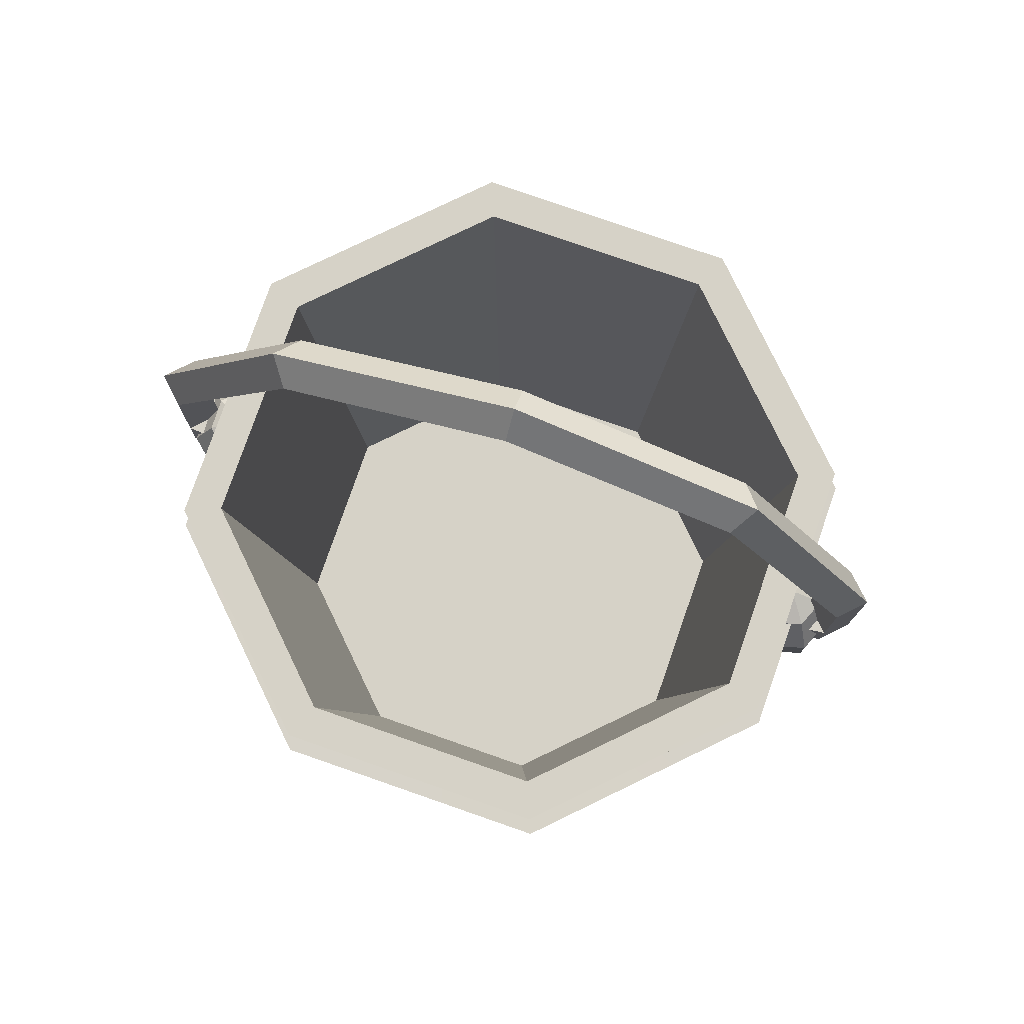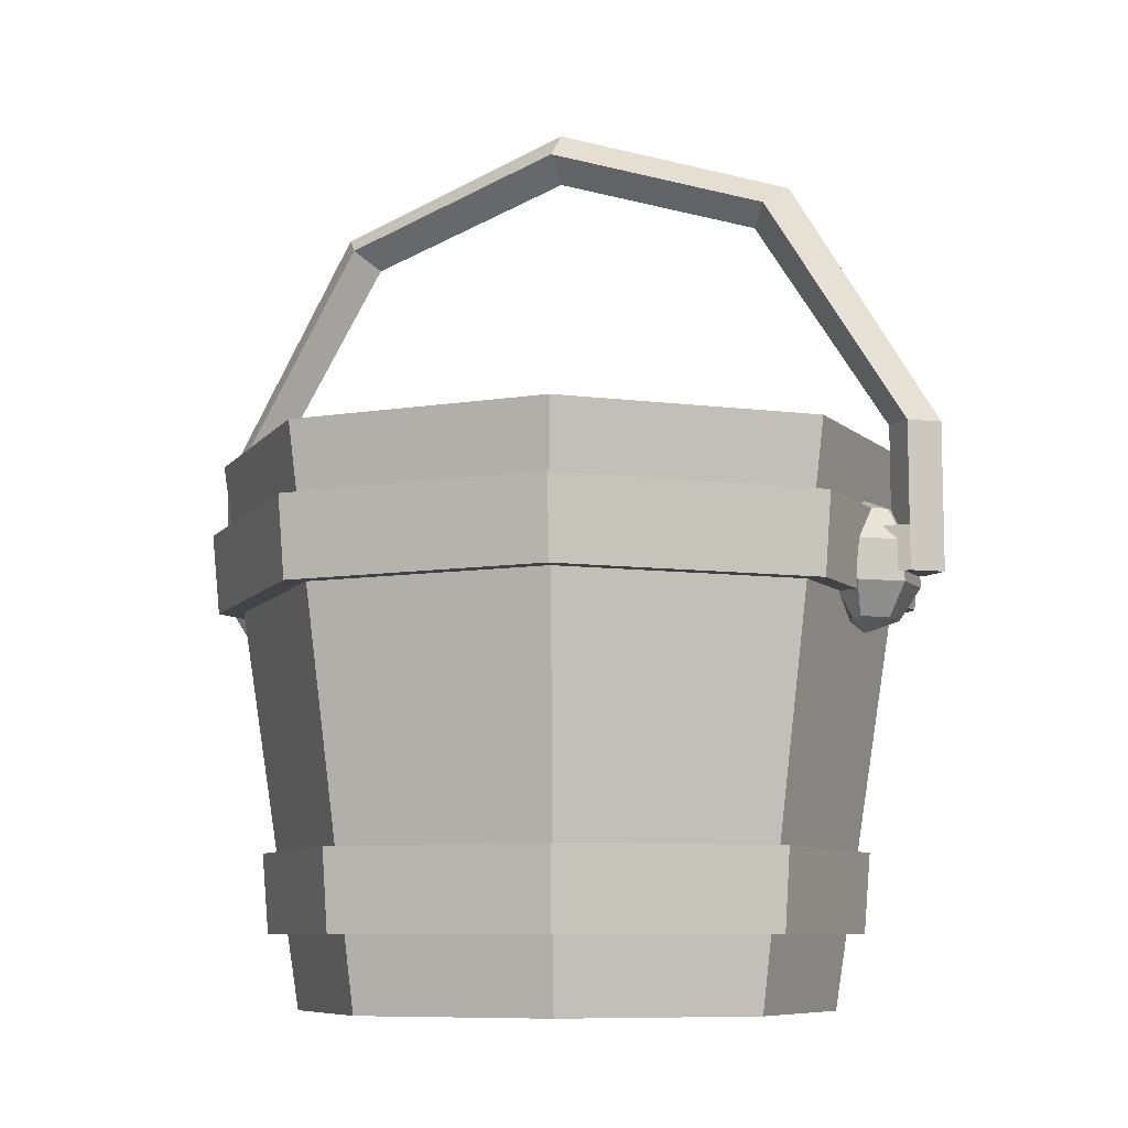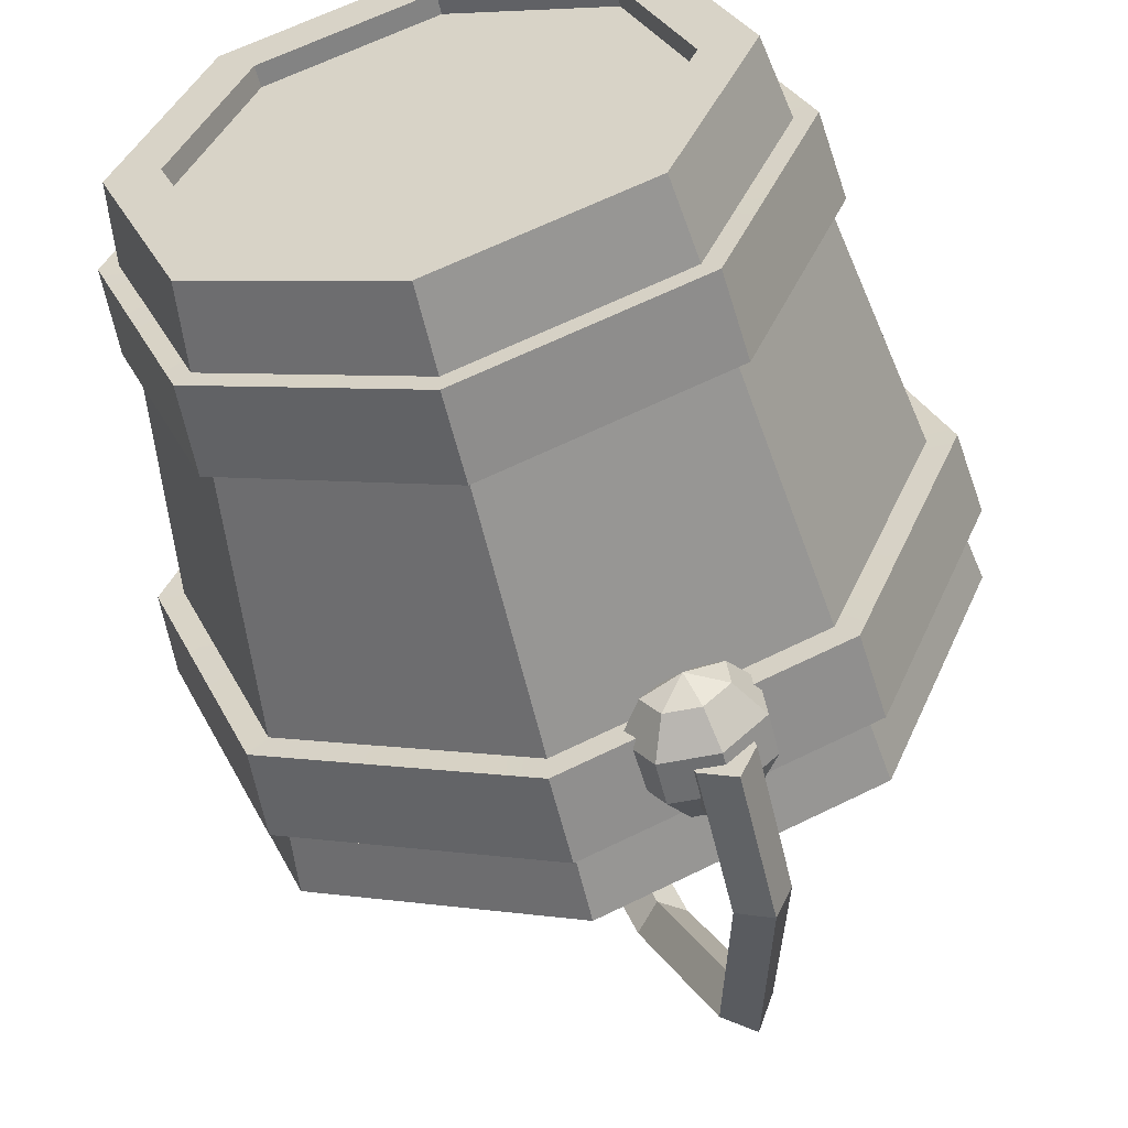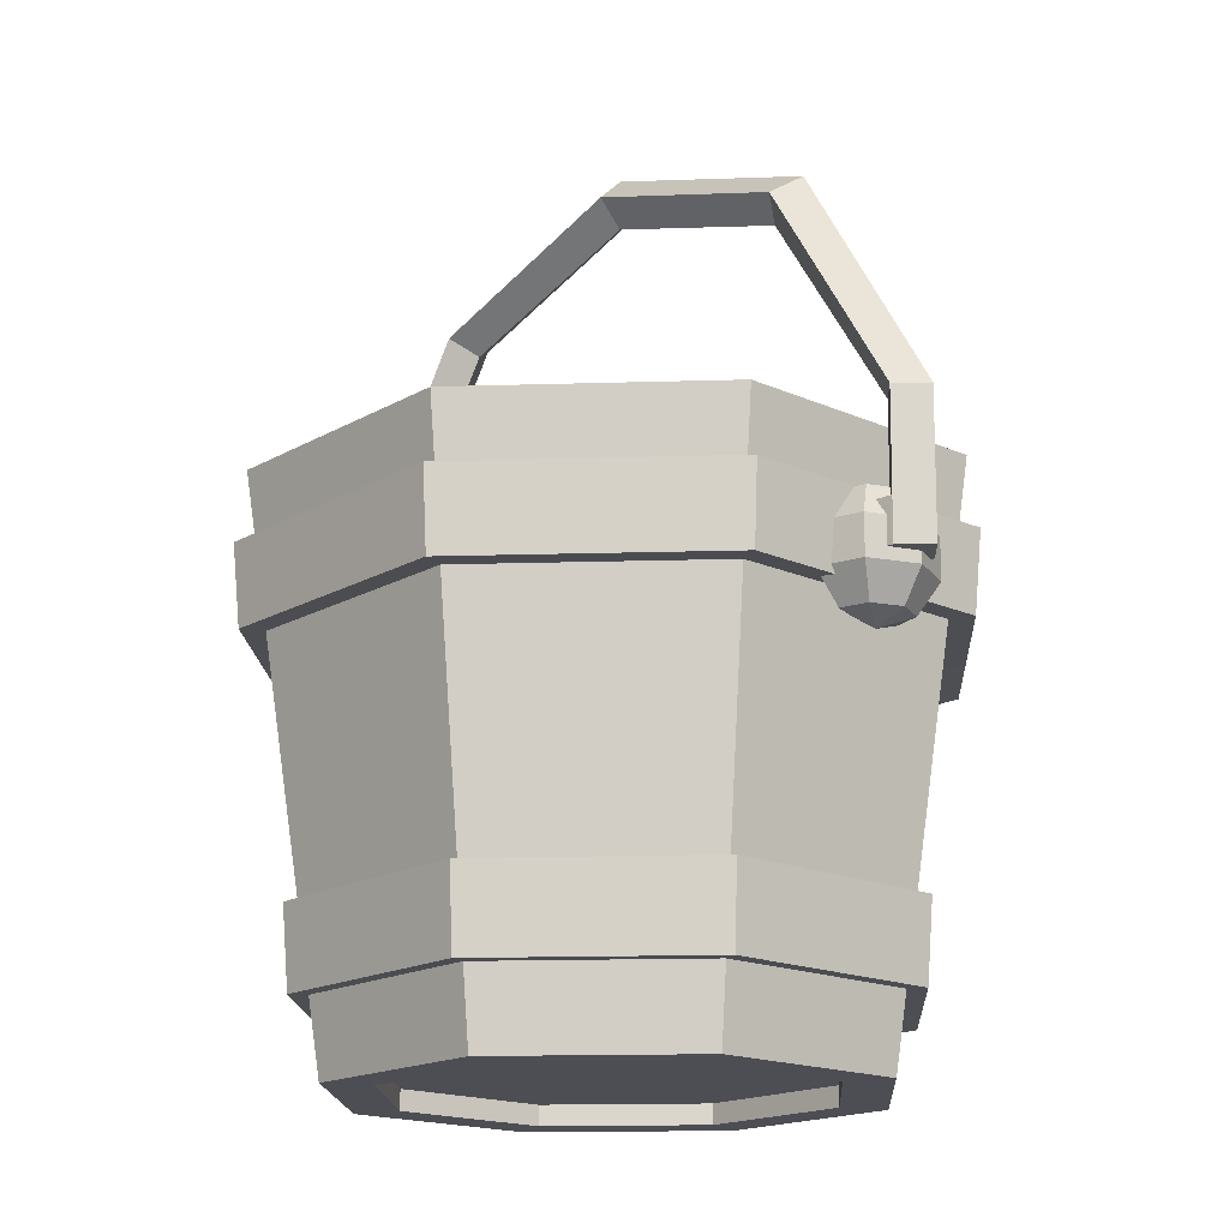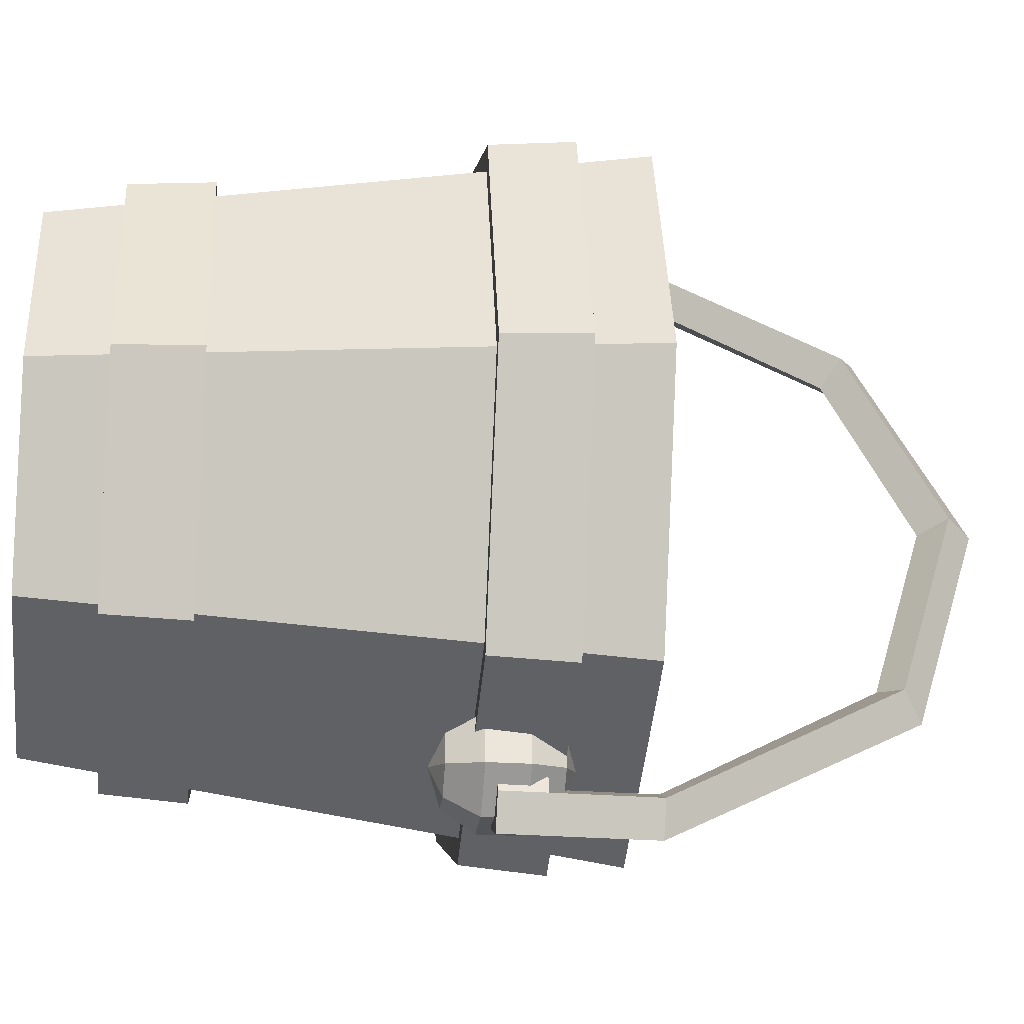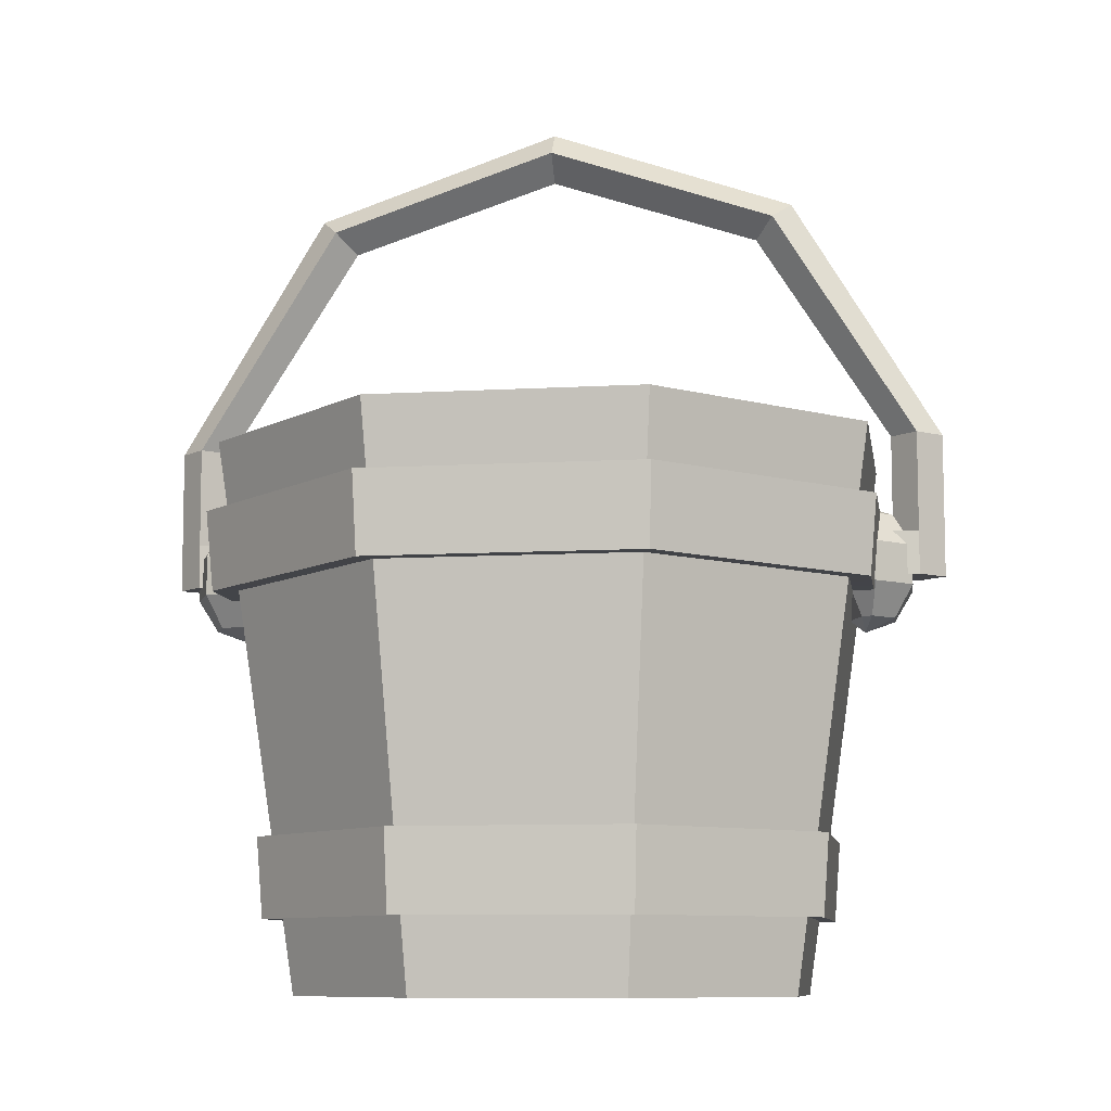
<metadata>
{"format":"obj","ext":"obj","renderer":"f3d","projection":"perspective","resolution":1024,"background":"white","views":[{"elev":78.6,"azim":86.7,"up":"+Y"},{"elev":-8.2,"azim":-87.6,"up":"+Y"},{"elev":-54.8,"azim":13.8,"up":"+Z"},{"elev":-17.4,"azim":115.9,"up":"+Y"},{"elev":-24.8,"azim":83.8,"up":"+Z"},{"elev":-9.2,"azim":-103.7,"up":"+Y"}]}
</metadata>
<code>
g default
v 0.1711 0.1834 7.412
v -0 0.1834 7.341
v -0.1711 0.1834 7.412
v -0.2419 0.1834 7.583
v -0.1711 0.1834 7.754
v -0 0.1834 7.825
v 0.1711 0.1834 7.754
v 0.2419 0.1834 7.583
v 0.2095 0.1834 7.374
v 0 0.1834 7.287
v -0.2095 0.1834 7.374
v -0.2963 0.1834 7.583
v -0.2095 0.1834 7.793
v 0 0.1834 7.88
v 0.2095 0.1834 7.793
v 0.2963 0.1834 7.583
v 0.2755 0.7931 7.308
v 0 0.7931 7.194
v -0.2755 0.7931 7.308
v -0.3896 0.7931 7.583
v -0.2755 0.7931 7.859
v 0 0.7931 7.973
v 0.2755 0.7931 7.859
v 0.3896 0.7931 7.583
v 0.2444 0.7931 7.339
v -0 0.7931 7.238
v -0.2444 0.7931 7.339
v -0.3457 0.7931 7.583
v -0.2444 0.7931 7.828
v -0 0.7931 7.929
v 0.2444 0.7931 7.828
v 0.3457 0.7931 7.583
v 0.195 0.2357 7.388
v -0 0.2357 7.308
v -0 0.2357 7.583
v -0.195 0.2357 7.388
v -0.2758 0.2357 7.583
v -0.195 0.2357 7.778
v -0 0.2357 7.859
v 0.195 0.2357 7.778
v 0.2758 0.2357 7.583
v 0.1711 0.206 7.412
v -0 0.206 7.341
v -0 0.206 7.583
v -0.1711 0.206 7.412
v -0.2419 0.206 7.583
v -0.1711 0.206 7.754
v -0 0.206 7.825
v 0.1711 0.206 7.754
v 0.2419 0.206 7.583
g pCylinder2
f 1 2 10 9
f 2 3 11 10
f 3 4 12 11
f 4 5 13 12
f 5 6 14 13
f 6 7 15 14
f 7 8 16 15
f 8 1 9 16
f 9 10 18 17
f 10 11 19 18
f 11 12 20 19
f 12 13 21 20
f 13 14 22 21
f 14 15 23 22
f 15 16 24 23
f 16 9 17 24
f 17 18 26 25
f 18 19 27 26
f 19 20 28 27
f 20 21 29 28
f 21 22 30 29
f 22 23 31 30
f 23 24 32 31
f 24 17 25 32
f 43 42 44
f 45 43 44
f 46 45 44
f 47 46 44
f 48 47 44
f 49 48 44
f 50 49 44
f 42 50 44
f 33 34 35
f 34 36 35
f 36 37 35
f 37 38 35
f 38 39 35
f 39 40 35
f 40 41 35
f 41 33 35
f 25 26 34 33
f 26 27 36 34
f 27 28 37 36
f 28 29 38 37
f 29 30 39 38
f 30 31 40 39
f 31 32 41 40
f 32 25 33 41
f 2 1 42 43
f 3 2 43 45
f 4 3 45 46
f 5 4 46 47
f 6 5 47 48
f 7 6 48 49
f 8 7 49 50
f 1 8 50 42
g default
v 0.2559 0.6264 7.328
v 0.001669 0.6264 7.223
v -0.2526 0.6264 7.328
v -0.3579 0.6264 7.582
v -0.2526 0.6264 7.836
v 0.001669 0.6264 7.942
v 0.2559 0.6264 7.836
v 0.3612 0.6264 7.582
v 0.2786 0.6252 7.305
v 0.001669 0.6252 7.19
v -0.2753 0.6252 7.305
v -0.39 0.6252 7.582
v -0.2753 0.6252 7.859
v 0.001669 0.6252 7.974
v 0.2786 0.6252 7.859
v 0.3934 0.6252 7.582
v 0.2846 0.7147 7.299
v 0.001669 0.7147 7.182
v -0.2812 0.7147 7.299
v -0.3984 0.7147 7.582
v -0.2812 0.7147 7.865
v 0.001669 0.7147 7.982
v 0.2846 0.7147 7.865
v 0.4017 0.7147 7.582
v 0.2614 0.7135 7.322
v 0.001669 0.7135 7.215
v -0.258 0.7135 7.322
v -0.3656 0.7135 7.582
v -0.258 0.7135 7.842
v 0.001669 0.7135 7.949
v 0.2614 0.7135 7.842
v 0.3689 0.7135 7.582
g pCylinder3
f 51 52 60 59
f 52 53 61 60
f 53 54 62 61
f 54 55 63 62
f 55 56 64 63
f 56 57 65 64
f 57 58 66 65
f 58 51 59 66
f 59 60 68 67
f 60 61 69 68
f 61 62 70 69
f 62 63 71 70
f 63 64 72 71
f 64 65 73 72
f 65 66 74 73
f 66 59 67 74
f 67 68 76 75
f 68 69 77 76
f 69 70 78 77
f 70 71 79 78
f 71 72 80 79
f 72 73 81 80
f 73 74 82 81
f 74 67 75 82
f 52 51 75 76
f 51 58 82 75
f 58 57 81 82
f 57 56 80 81
f 56 55 79 80
f 55 54 78 79
f 54 53 77 78
f 53 52 76 77
g default
v 0.216 0.2673 7.368
v 0.001669 0.2673 7.279
v -0.2127 0.2673 7.368
v -0.3015 0.2673 7.582
v -0.2127 0.2673 7.797
v 0.001669 0.2673 7.885
v 0.216 0.2673 7.797
v 0.3048 0.2673 7.582
v 0.2352 0.2661 7.349
v 0.001669 0.2661 7.252
v -0.2318 0.2661 7.349
v -0.3286 0.2661 7.582
v -0.2318 0.2661 7.816
v 0.001669 0.2661 7.912
v 0.2352 0.2661 7.816
v 0.3319 0.2661 7.582
v 0.2402 0.3555 7.344
v 0.001669 0.3555 7.245
v -0.2368 0.3555 7.344
v -0.3356 0.3555 7.582
v -0.2368 0.3555 7.821
v 0.001669 0.3555 7.919
v 0.2402 0.3555 7.821
v 0.339 0.3555 7.582
v 0.2206 0.3543 7.363
v 0.001669 0.3543 7.273
v -0.2173 0.3543 7.363
v -0.308 0.3543 7.582
v -0.2173 0.3543 7.801
v 0.001669 0.3543 7.892
v 0.2206 0.3543 7.801
v 0.3113 0.3543 7.582
g pCylinder4
f 83 84 92 91
f 84 85 93 92
f 85 86 94 93
f 86 87 95 94
f 87 88 96 95
f 88 89 97 96
f 89 90 98 97
f 90 83 91 98
f 91 92 100 99
f 92 93 101 100
f 93 94 102 101
f 94 95 103 102
f 95 96 104 103
f 96 97 105 104
f 97 98 106 105
f 98 91 99 106
f 99 100 108 107
f 100 101 109 108
f 101 102 110 109
f 102 103 111 110
f 103 104 112 111
f 104 105 113 112
f 105 106 114 113
f 106 99 107 114
f 84 83 107 108
f 83 90 114 107
f 90 89 113 114
f 89 88 112 113
f 88 87 111 112
f 87 86 110 111
f 86 85 109 110
f 85 84 108 109
g default
v 0.1422 0.5981 7.213
v 0.1063 0.5981 7.214
v 0.0873 0.5981 7.24
v 0.1056 0.5981 7.256
v 0.1399 0.5981 7.269
v 0.1643 0.5981 7.27
v 0.168 0.5981 7.238
v 0.1505 0.6341 7.192
v 0.0924 0.6341 7.193
v 0.06167 0.6341 7.236
v 0.09115 0.6341 7.261
v 0.1466 0.6341 7.283
v 0.1862 0.6341 7.284
v 0.1923 0.6341 7.232
v 0.1505 0.6786 7.192
v 0.0924 0.6786 7.193
v 0.06167 0.6786 7.236
v 0.09115 0.6786 7.261
v 0.1466 0.6786 7.283
v 0.1862 0.6786 7.284
v 0.1923 0.6786 7.232
v 0.1422 0.7147 7.213
v 0.1063 0.7147 7.214
v 0.0873 0.7147 7.24
v 0.1056 0.7147 7.256
v 0.1399 0.7147 7.269
v 0.1643 0.7147 7.27
v 0.168 0.7147 7.238
v 0.1288 0.5844 7.247
v 0.1288 0.7284 7.247
g pSphere2
f 115 116 123 122
f 116 117 124 123
f 117 118 125 124
f 118 119 126 125
f 119 120 127 126
f 120 121 128 127
f 121 115 122 128
f 122 123 130 129
f 123 124 131 130
f 124 125 132 131
f 125 126 133 132
f 126 127 134 133
f 127 128 135 134
f 128 122 129 135
f 129 130 137 136
f 130 131 138 137
f 131 132 139 138
f 132 133 140 139
f 133 134 141 140
f 134 135 142 141
f 135 129 136 142
f 116 115 143
f 117 116 143
f 118 117 143
f 119 118 143
f 120 119 143
f 121 120 143
f 115 121 143
f 136 137 144
f 137 138 144
f 138 139 144
f 139 140 144
f 140 141 144
f 141 142 144
f 142 136 144
g default
v 0.08125 1.042 7.361
v 0.1387 0.8082 7.225
v -0.1423 0.8074 7.937
v -0.09145 1.042 7.797
v -0.006338 1.119 7.579
v 0.06167 1.062 7.332
v 0.1225 0.8077 7.187
v -0.1797 0.8069 7.953
v -0.126 1.062 7.805
v -0.03355 1.147 7.568
v 0.09564 1.083 7.323
v 0.1599 0.8082 7.171
v -0.1635 0.8073 7.991
v -0.1071 1.082 7.834
v -0.007221 1.177 7.578
v 0.1152 1.063 7.353
v 0.1761 0.8087 7.208
v -0.1261 0.8078 7.974
v -0.0725 1.062 7.826
v 0.01999 1.148 7.589
v 0.1239 0.6954 7.188
v 0.1613 0.6959 7.172
v 0.1775 0.6963 7.209
v 0.1401 0.6958 7.225
v -0.1409 0.695 7.938
v -0.1783 0.6945 7.954
v -0.1247 0.6954 7.975
v -0.1621 0.6949 7.991
v 0.1246 0.6466 7.188
v 0.162 0.6471 7.172
v 0.1781 0.6475 7.209
v 0.1407 0.647 7.225
v -0.1403 0.6462 7.938
v -0.1777 0.6457 7.954
v -0.1241 0.6466 7.975
v -0.1615 0.6461 7.991
v -0.1309 0.6949 7.902
v -0.1577 0.6945 7.892
v -0.1303 0.6462 7.902
v -0.1571 0.6457 7.893
v -0.0947 0.6955 7.913
v -0.09408 0.6467 7.913
v 0.1577 0.6964 7.278
v 0.1224 0.6957 7.261
v 0.123 0.647 7.261
v 0.1583 0.6476 7.278
v 0.09632 0.6953 7.253
v 0.09694 0.6466 7.254
g pTorus1
f 146 145 150 151
f 148 147 152 153
f 149 148 153 154
f 145 149 154 150
f 151 150 155 156
f 153 152 157 158
f 154 153 158 159
f 150 154 159 155
f 156 155 160 161
f 158 157 162 163
f 159 158 163 164
f 155 159 164 160
f 161 160 145 146
f 163 162 147 148
f 164 163 148 149
f 160 164 149 145
f 173 174 175 176
f 178 177 179 180
f 151 156 166 165
f 156 161 167 166
f 161 146 168 167
f 146 151 165 168
f 152 147 169 170
f 147 162 171 169
f 162 157 172 171
f 157 152 170 172
f 165 166 174 173
f 166 167 175 174
f 187 188 189 190
f 188 191 192 189
f 182 181 183 184
f 181 185 186 183
f 171 172 180 179
f 172 170 178 180
f 170 169 181 182
f 177 178 184 183
f 178 170 182 184
f 169 171 185 181
f 171 179 186 185
f 179 177 183 186
f 167 168 188 187
f 176 175 190 189
f 175 167 187 190
f 168 165 191 188
f 165 173 192 191
f 173 176 189 192
g default
v -0.1171 0.5988 7.893
v -0.153 0.5988 7.894
v -0.1649 0.5988 7.901
v -0.1527 0.5988 7.933
v -0.1184 0.5988 7.946
v -0.08793 0.5988 7.931
v -0.0913 0.5988 7.918
v -0.1157 0.6348 7.89
v -0.1669 0.6348 7.873
v -0.1905 0.6348 7.897
v -0.1707 0.6348 7.948
v -0.1153 0.6348 7.97
v -0.06599 0.6348 7.945
v -0.06705 0.6348 7.912
v -0.1157 0.6794 7.89
v -0.1669 0.6794 7.873
v -0.1905 0.6794 7.897
v -0.1707 0.6794 7.948
v -0.1153 0.6794 7.97
v -0.06599 0.6794 7.945
v -0.06705 0.6794 7.912
v -0.1171 0.7154 7.893
v -0.153 0.7154 7.894
v -0.1649 0.7154 7.901
v -0.1527 0.7154 7.933
v -0.1184 0.7154 7.946
v -0.08793 0.7154 7.931
v -0.0913 0.7154 7.918
v -0.1234 0.5851 7.909
v -0.1234 0.7291 7.909
g pSphere1
f 193 194 201 200
f 194 195 202 201
f 195 196 203 202
f 196 197 204 203
f 197 198 205 204
f 198 199 206 205
f 199 193 200 206
f 200 201 208 207
f 201 202 209 208
f 202 203 210 209
f 203 204 211 210
f 204 205 212 211
f 205 206 213 212
f 206 200 207 213
f 207 208 215 214
f 208 209 216 215
f 209 210 217 216
f 210 211 218 217
f 211 212 219 218
f 212 213 220 219
f 213 207 214 220
f 194 193 221
f 195 194 221
f 196 195 221
f 197 196 221
f 198 197 221
f 199 198 221
f 193 199 221
f 214 215 222
f 215 216 222
f 216 217 222
f 217 218 222
f 218 219 222
f 219 220 222
f 220 214 222

</code>
